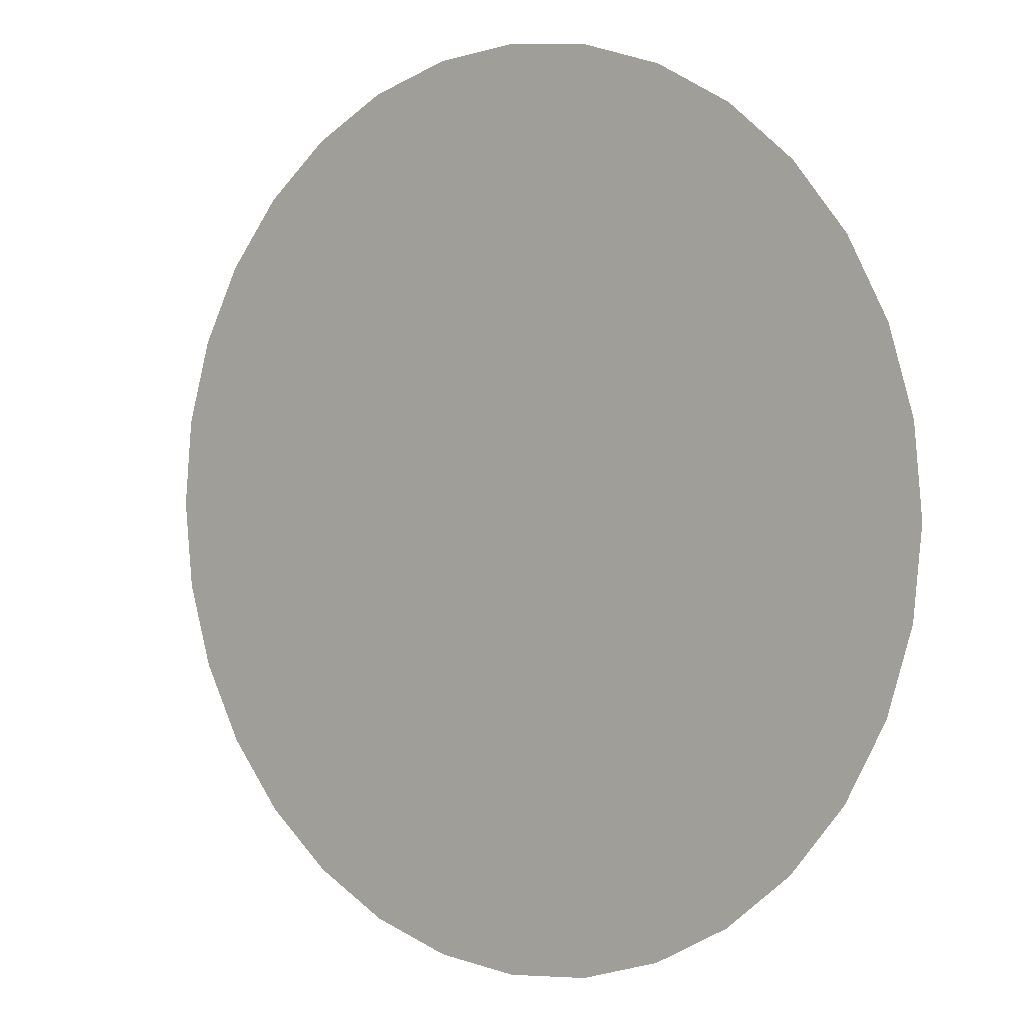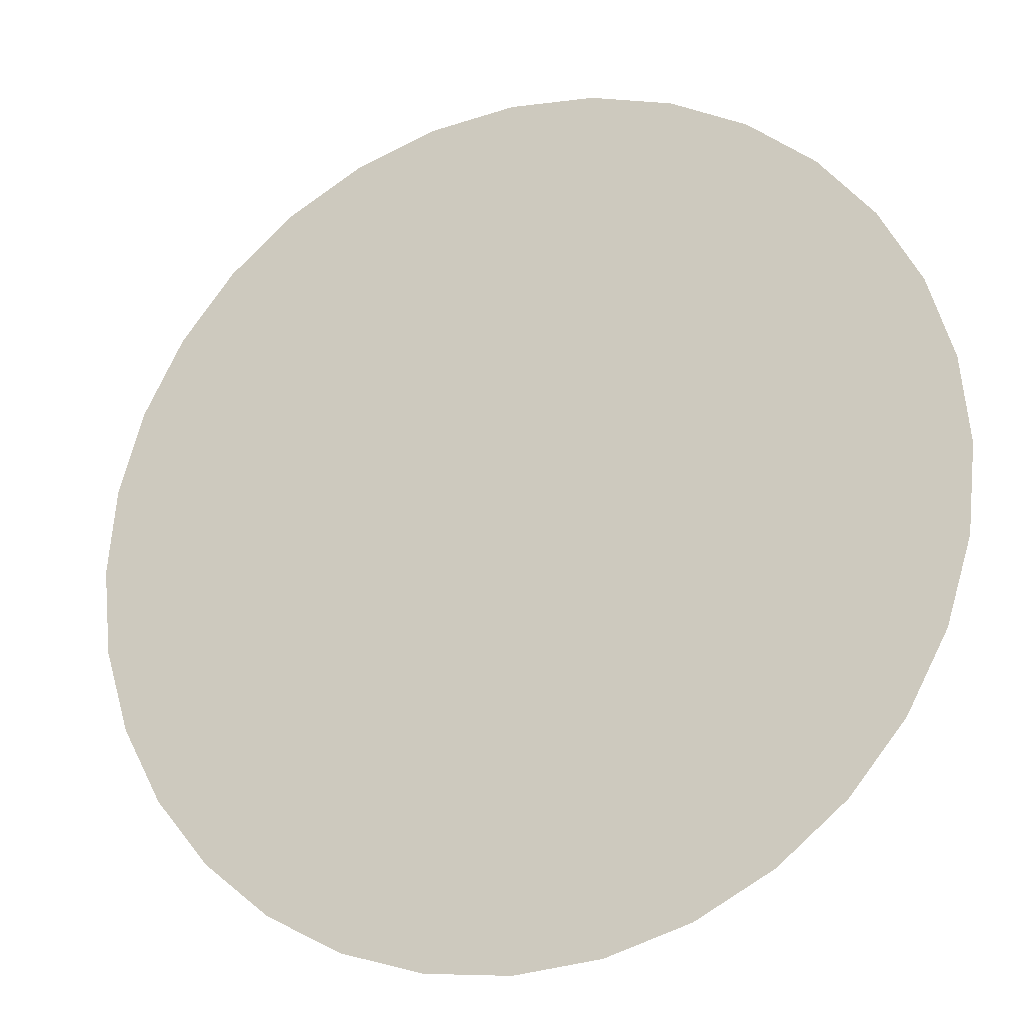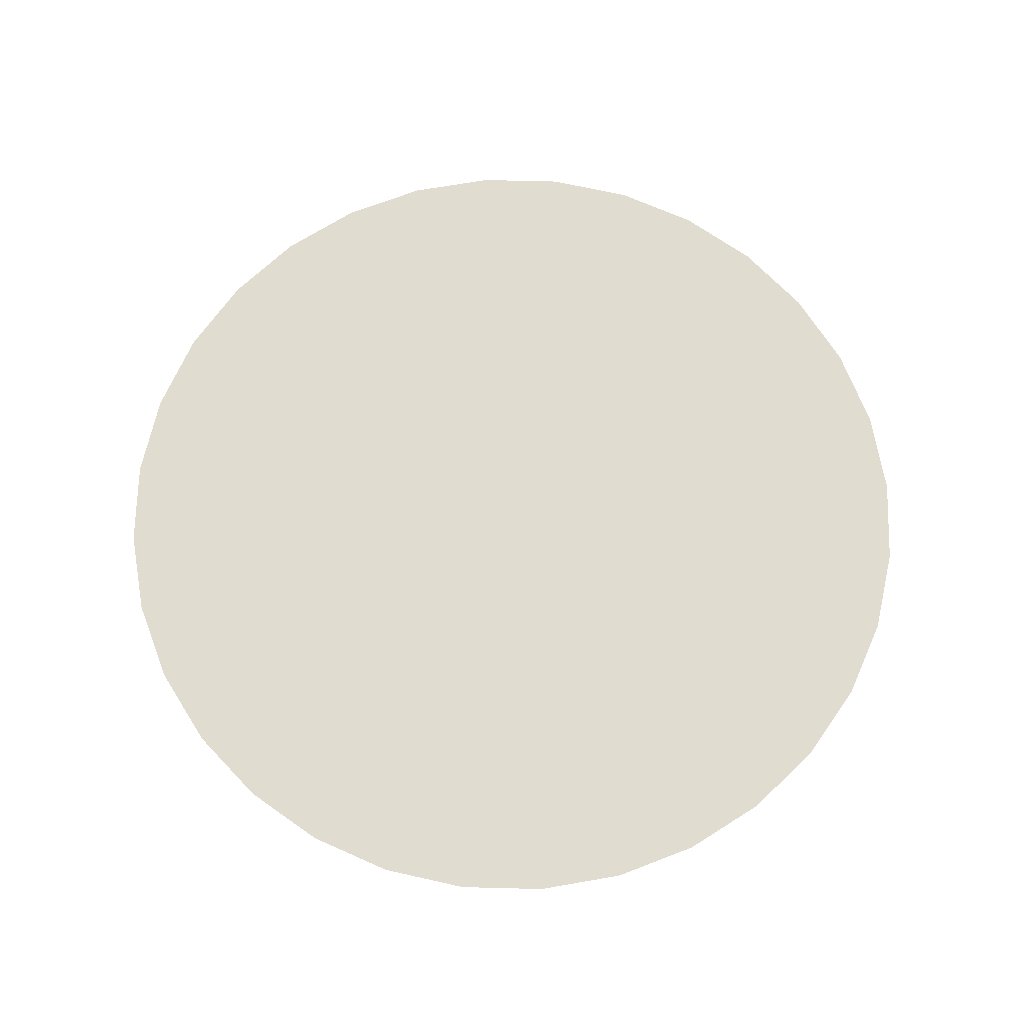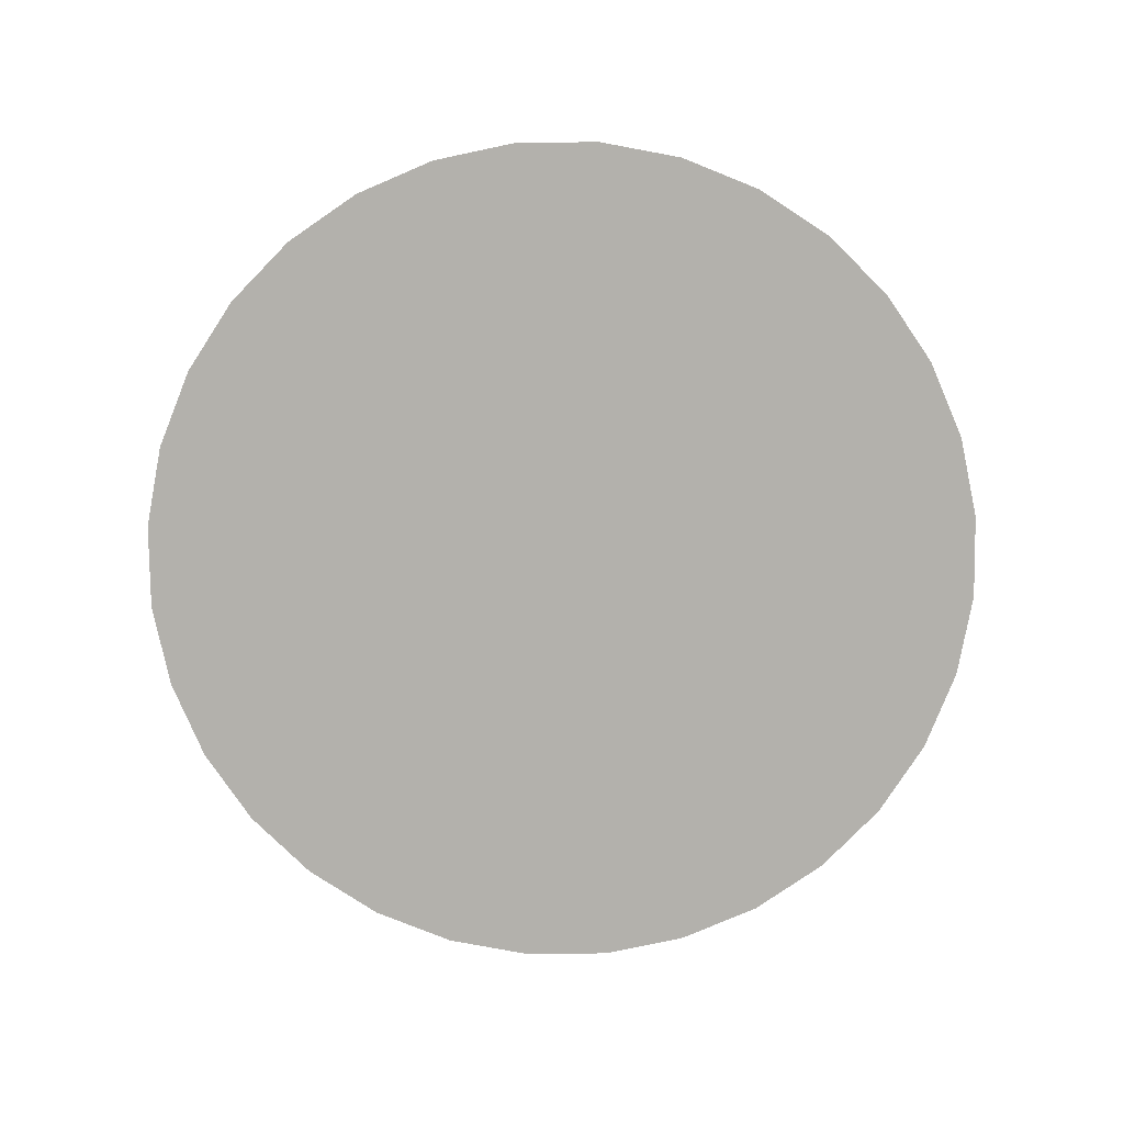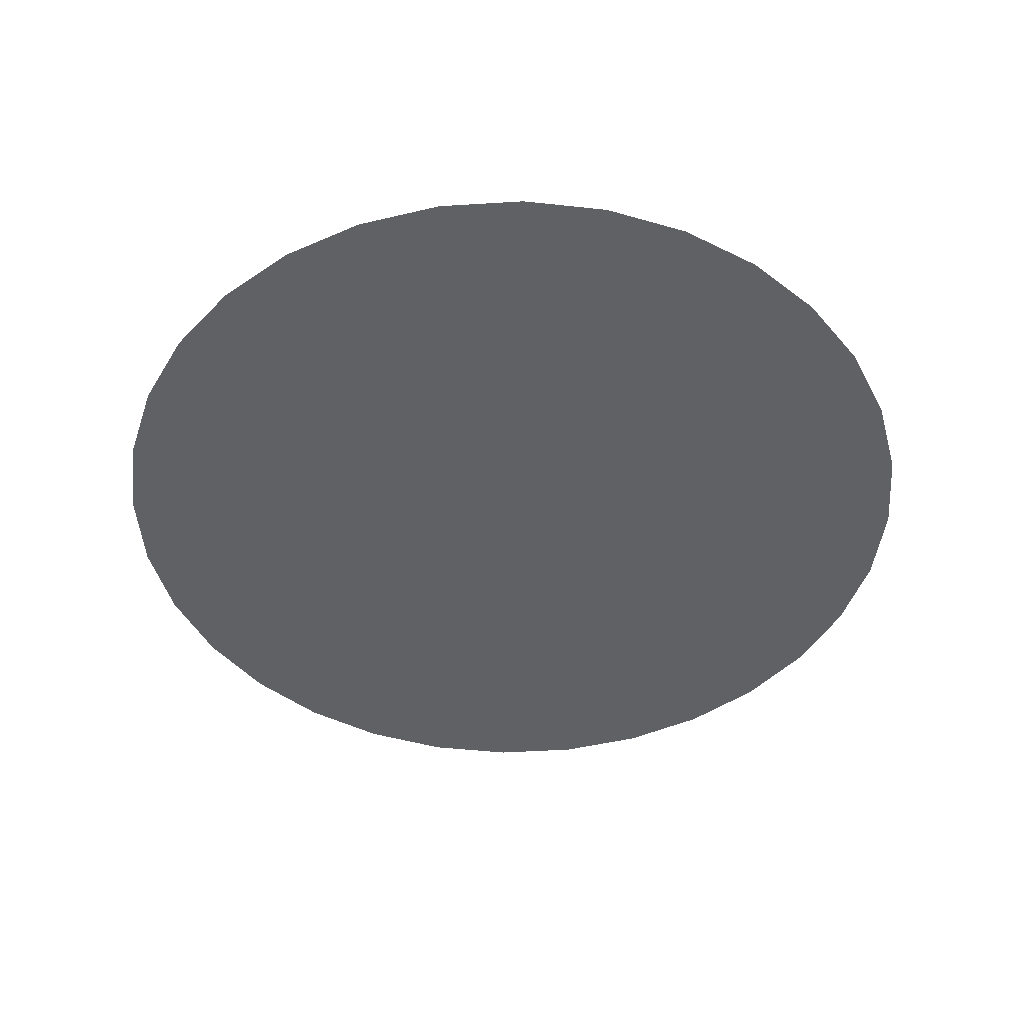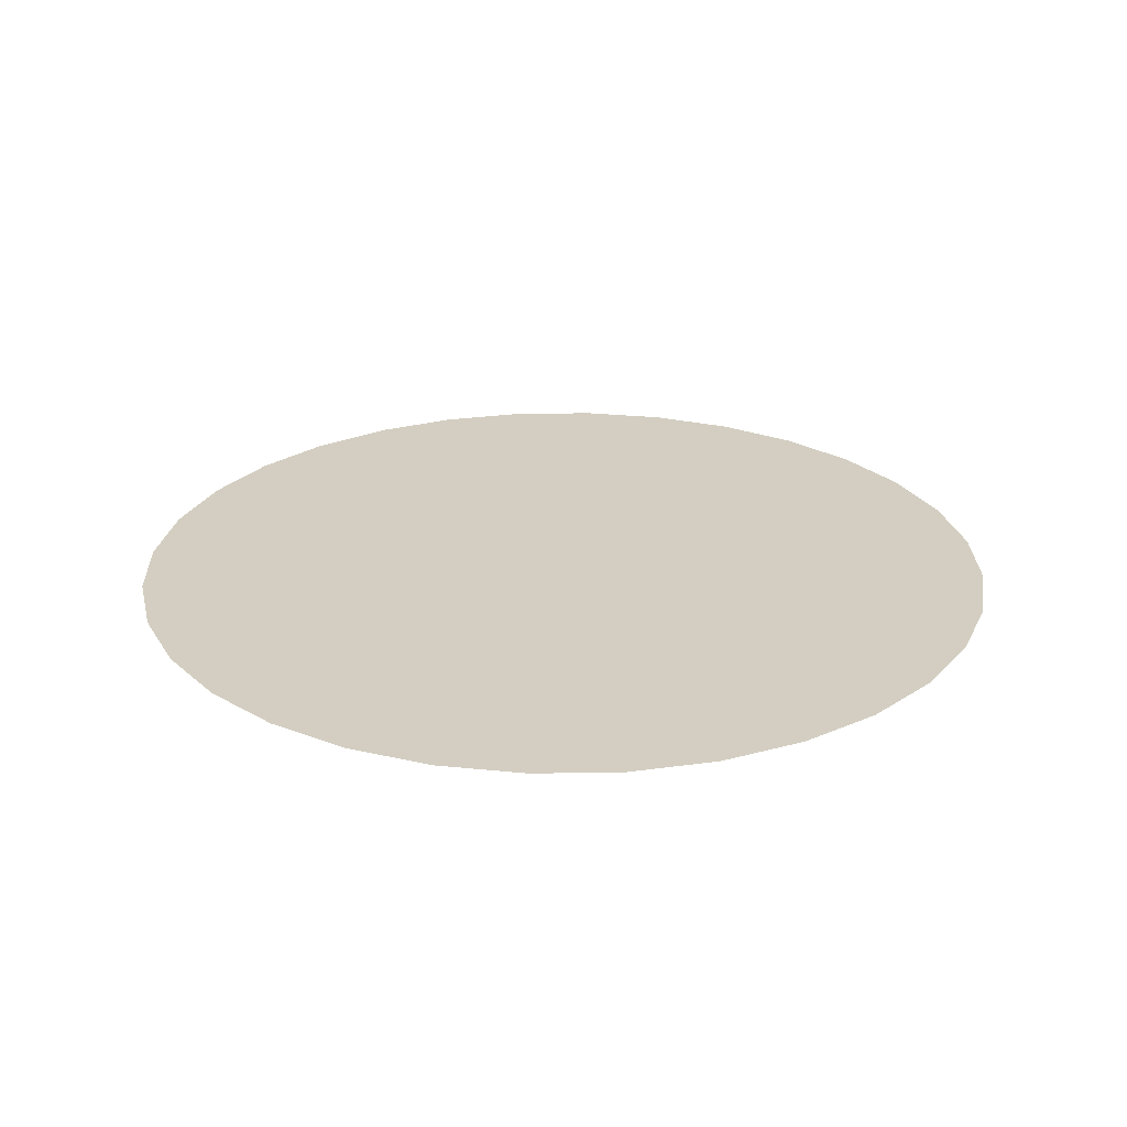
<metadata>
{"format":"obj","ext":"obj","renderer":"f3d","projection":"perspective","resolution":1024,"background":"white","views":[{"elev":1.8,"azim":38.7,"up":"+Z"},{"elev":-21.8,"azim":22.0,"up":"+Z"},{"elev":69.6,"azim":175.8,"up":"+Y"},{"elev":-79.1,"azim":-106.2,"up":"+Y"},{"elev":-45.9,"azim":-24.0,"up":"+Y"},{"elev":25.0,"azim":37.7,"up":"+Y"}]}
</metadata>
<code>
o Circle
v 0 -3.389 -8.925
v -1.741 -3.389 -8.753
v -3.415 -3.389 -8.245
v -4.958 -3.389 -7.421
v -6.311 -3.389 -6.311
v -7.421 -3.389 -4.958
v -8.245 -3.389 -3.415
v -8.753 -3.389 -1.741
v -8.925 -3.389 -1e-06
v -8.753 -3.389 1.741
v -8.245 -3.389 3.415
v -7.421 -3.389 4.958
v -6.311 -3.389 6.311
v -4.958 -3.389 7.421
v -3.415 -3.389 8.245
v -1.741 -3.389 8.753
v 3e-06 -3.389 8.925
v 1.741 -3.389 8.753
v 3.415 -3.389 8.245
v 4.958 -3.389 7.421
v 6.311 -3.389 6.311
v 7.421 -3.389 4.958
v 8.245 -3.389 3.415
v 8.753 -3.389 1.741
v 8.925 -3.389 -9e-06
v 8.753 -3.389 -1.741
v 8.245 -3.389 -3.415
v 7.421 -3.389 -4.958
v 6.311 -3.389 -6.311
v 4.958 -3.389 -7.421
v 3.415 -3.389 -8.245
v 1.741 -3.389 -8.753
f 17 25 1
f 1 2 3
f 3 4 5
f 5 6 7
f 7 8 9
f 9 10 11
f 11 12 13
f 13 14 15
f 15 16 13
f 17 18 19
f 19 20 17
f 21 22 23
f 23 24 21
f 25 26 27
f 27 28 25
f 29 30 31
f 31 32 29
f 1 3 5
f 5 7 1
f 9 11 13
f 13 16 17
f 17 20 21
f 21 24 25
f 25 28 29
f 29 32 1
f 1 7 9
f 9 13 1
f 17 21 25
f 25 29 1
f 1 13 17

</code>
